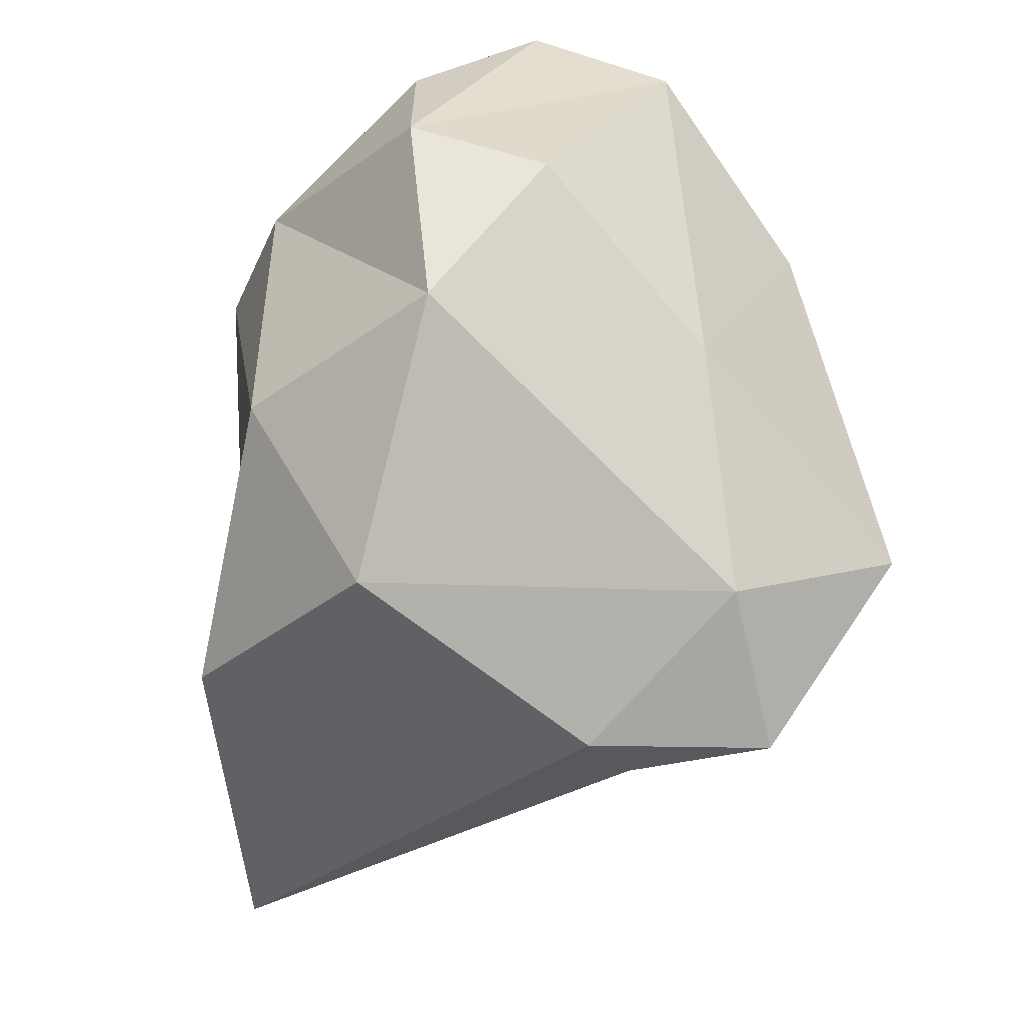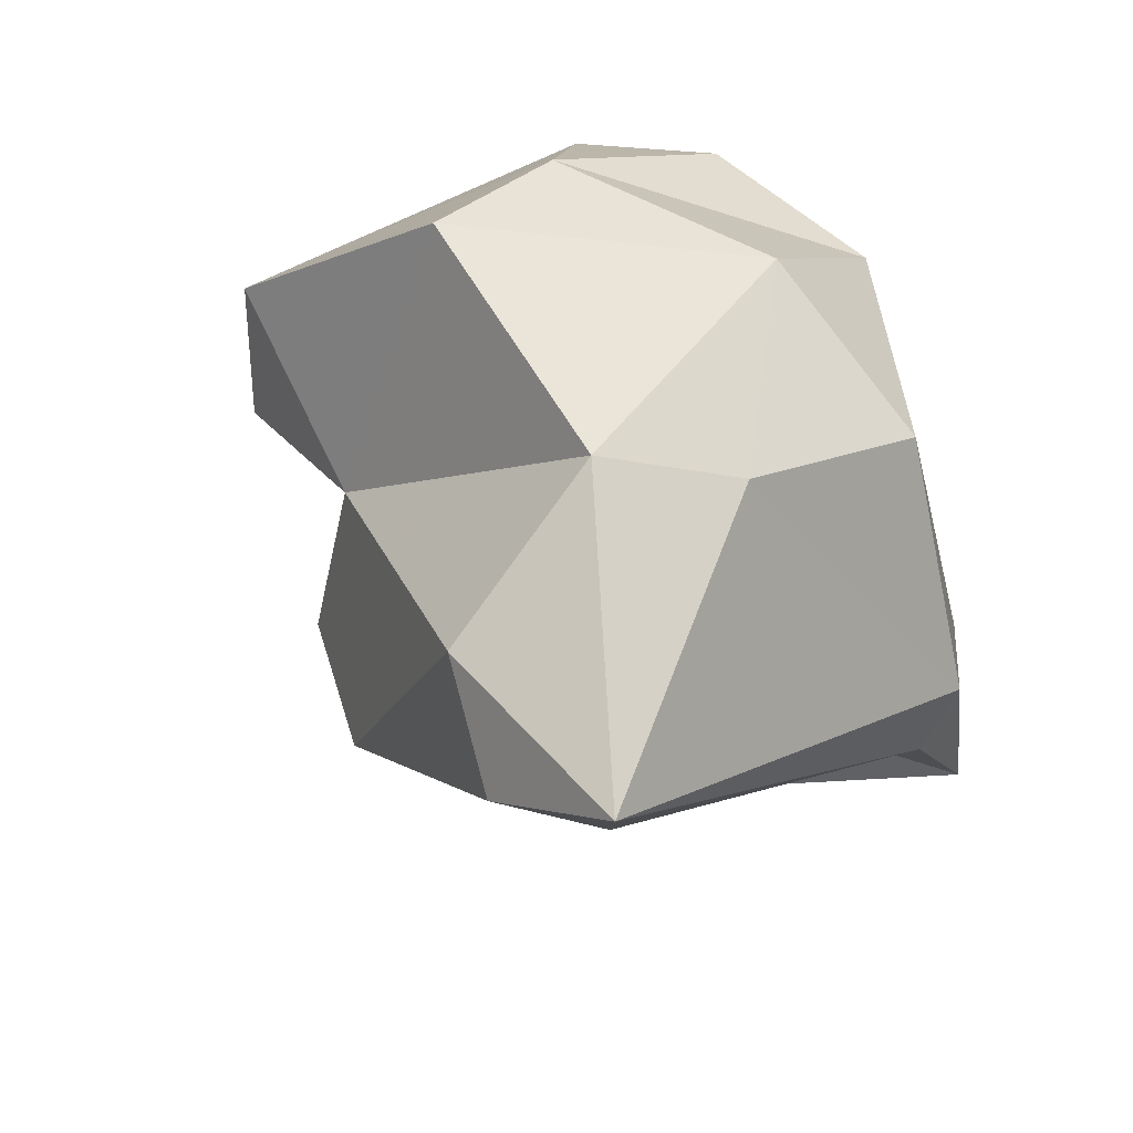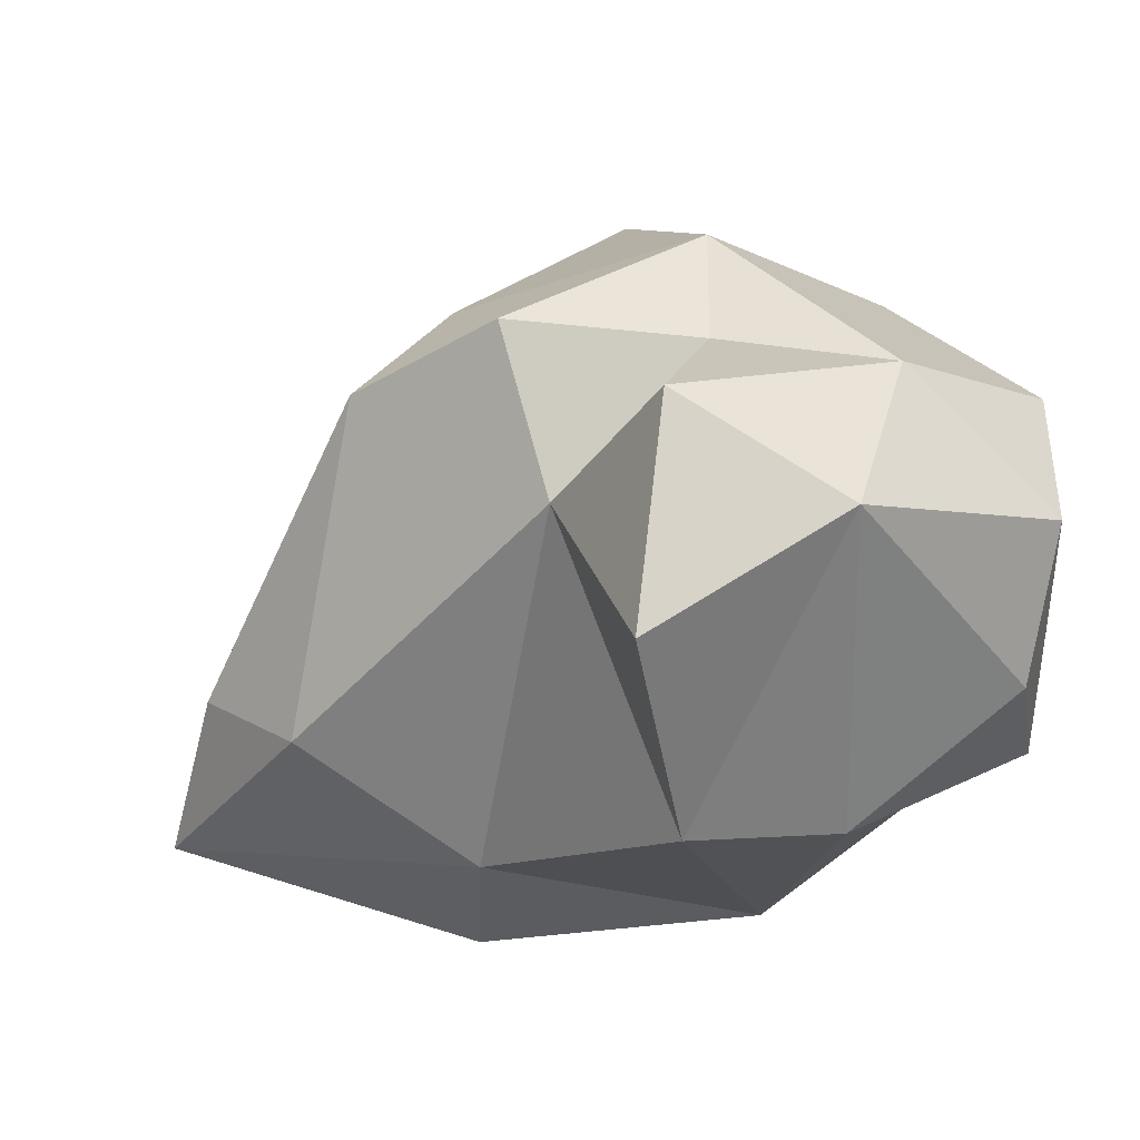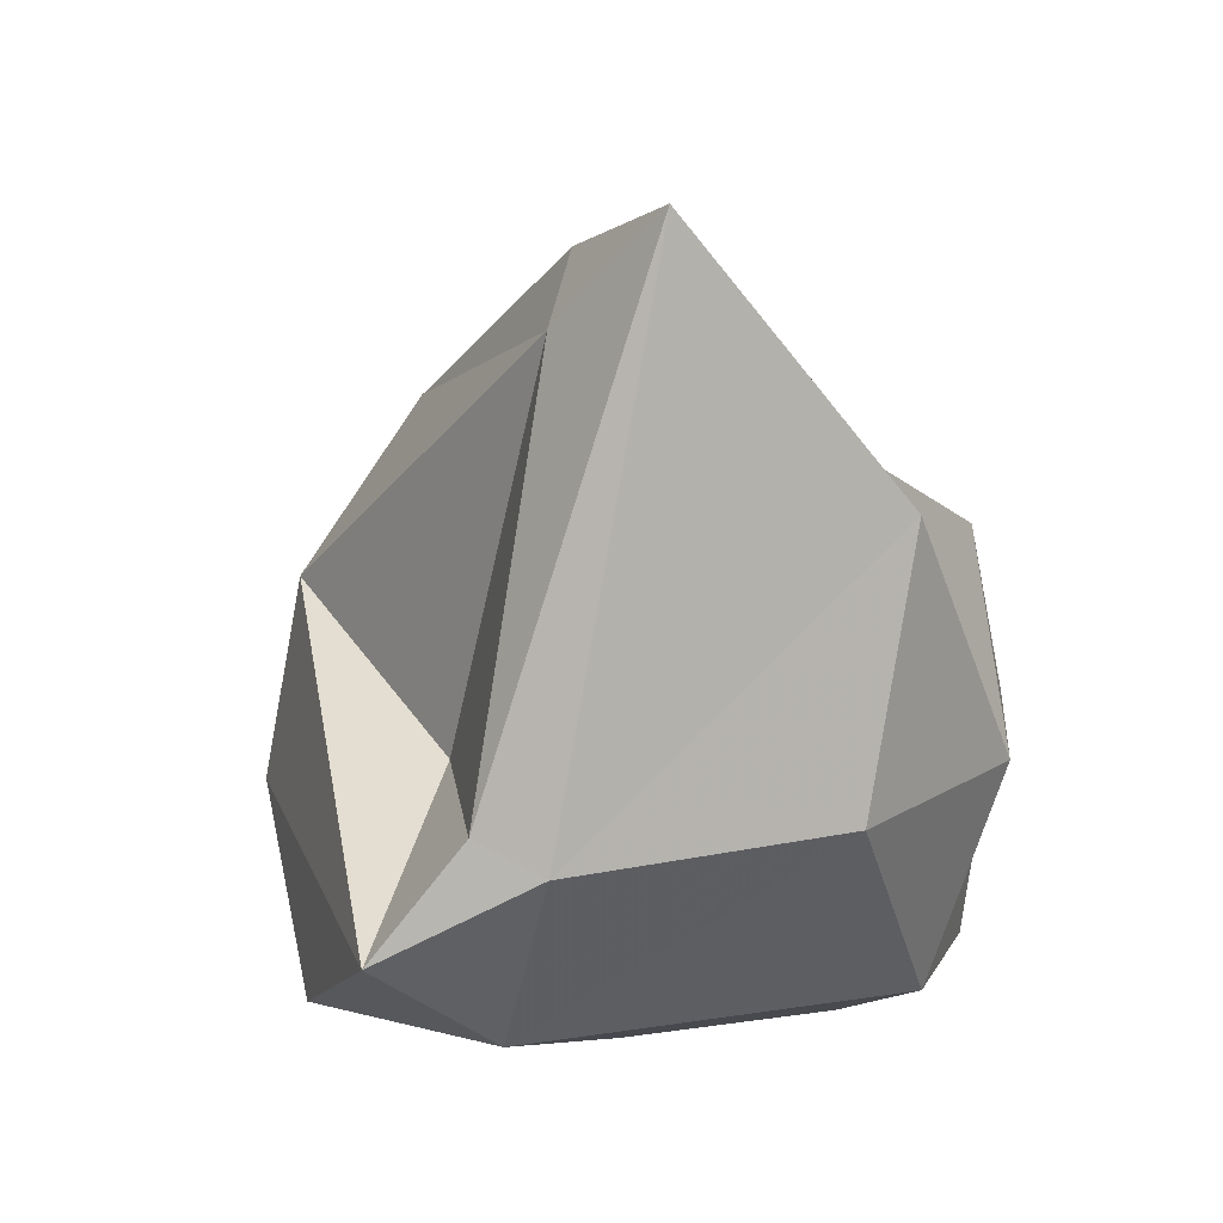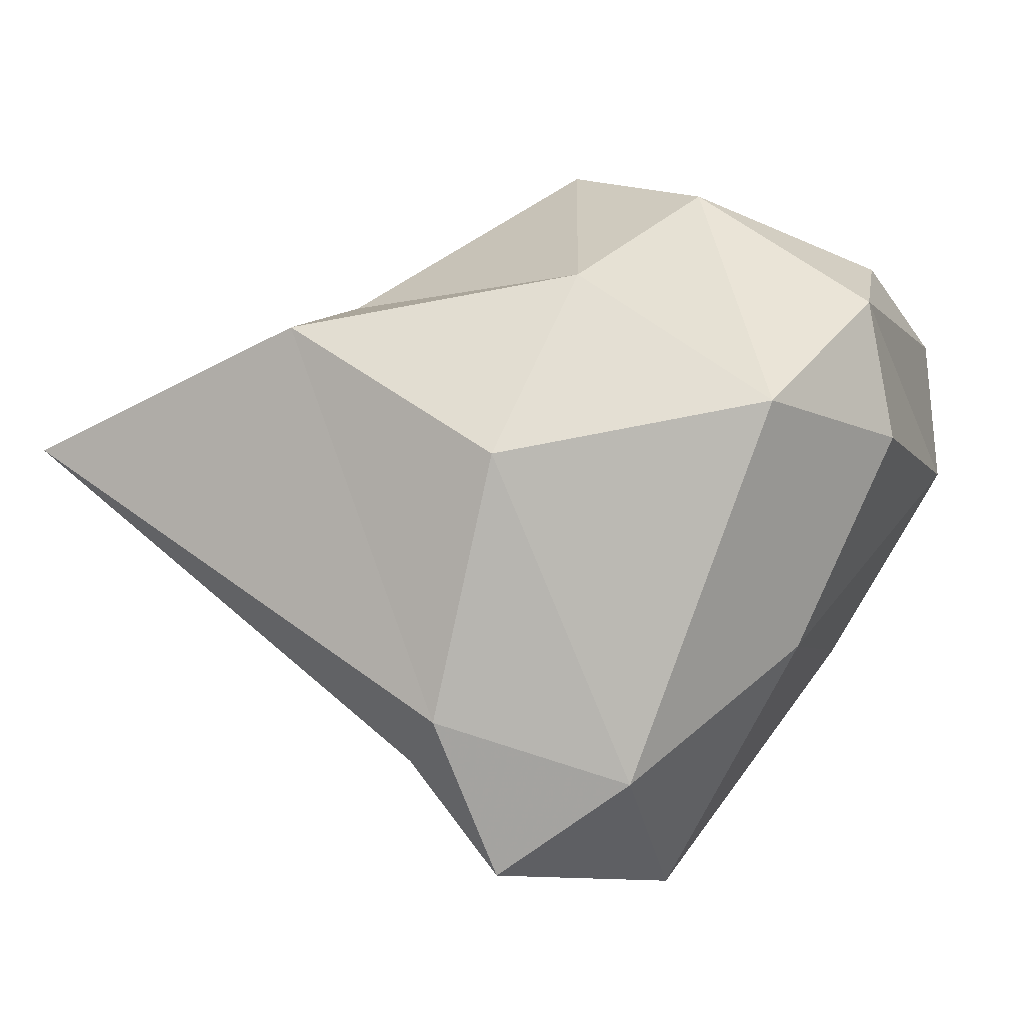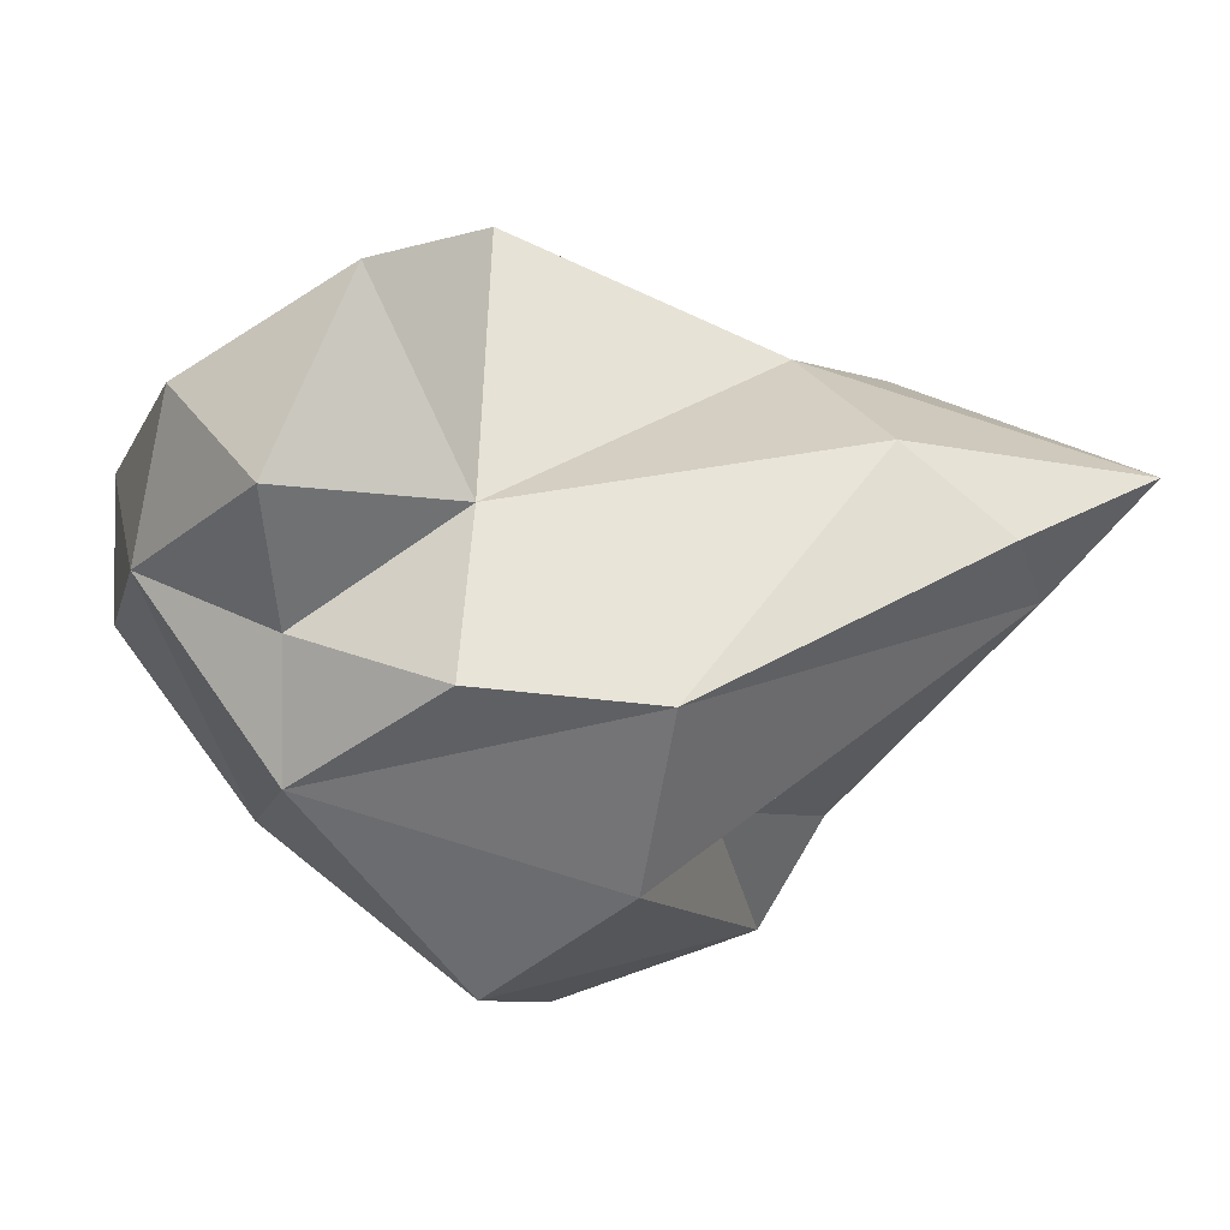
<metadata>
{"format":"obj","ext":"obj","renderer":"f3d","projection":"perspective","resolution":1024,"background":"white","views":[{"elev":-53.6,"azim":66.0,"up":"+Y"},{"elev":36.8,"azim":-65.2,"up":"+Z"},{"elev":65.5,"azim":-12.1,"up":"+Y"},{"elev":-66.4,"azim":-81.4,"up":"+Y"},{"elev":22.3,"azim":17.8,"up":"+Z"},{"elev":-17.3,"azim":-143.4,"up":"+Z"}]}
</metadata>
<code>
v 179.6 283.1 73.92
v 188.8 276.5 70.6
v 184.2 289 69.77
v 178.1 279.5 76.01
v 181.4 284.9 76.03
v 180.5 280.7 73.34
v 189.1 280.7 69.96
v 187.8 291 74.26
v 189.6 275.9 72.01
v 185.1 283.3 79.27
v 184.8 279.6 79.89
v 187.6 291.8 70.14
v 188.6 293.8 78.83
v 190.4 277.7 78.03
v 190.2 294.9 74.05
v 187 286.4 66.73
v 191.1 276 68.17
v 191.8 292.4 71.85
v 192.5 291.5 68.83
v 189.1 289 81.48
v 191.6 286.1 65.11
v 191.3 281.5 81.21
v 194.1 280.4 66.11
v 193.5 294.3 77.16
v 195.4 293.3 73.68
v 193.9 277.3 70.39
v 192.7 287.7 81.63
v 196.8 281.8 72.3
v 197.5 285.5 79.96
v 196.1 281 78.81
v 196.7 287.8 69.44
v 196.9 289.1 79.71
v 198.8 290.4 73.79
v 198.4 284.4 76.95
v 198.2 291.3 77.03
g foo
f 21 23 17
f 16 17 7
f 21 17 16
f 4 2 9
f 17 9 2
f 9 17 26
f 2 4 6
f 7 17 2
f 23 26 17
f 2 6 7
f 28 26 23
f 1 6 4
f 3 6 1
f 16 6 3
f 7 6 16
f 23 31 28
f 21 31 23
f 16 19 21
f 19 16 3
f 11 4 9
f 14 11 9
f 4 5 1
f 5 3 1
f 3 5 8
f 12 19 3
f 31 21 19
f 14 9 26
f 26 30 14
f 30 26 28
f 10 4 11
f 34 30 28
f 10 5 4
f 31 33 28
f 33 34 28
f 8 5 10
f 8 12 3
f 8 18 12
f 31 19 25
f 12 18 19
f 18 25 19
f 22 11 14
f 30 22 14
f 10 11 22
f 10 20 8
f 15 8 13
f 15 18 8
f 33 31 25
f 15 25 18
f 20 10 22
f 27 20 22
f 27 22 30
f 27 30 29
f 30 34 29
f 29 34 33
f 35 29 33
f 20 13 8
f 13 24 15
f 25 24 35
f 33 25 35
f 25 15 24
f 32 27 29
f 35 32 29
f 24 20 27
f 24 27 32
f 24 32 35
f 13 20 24
g

</code>
